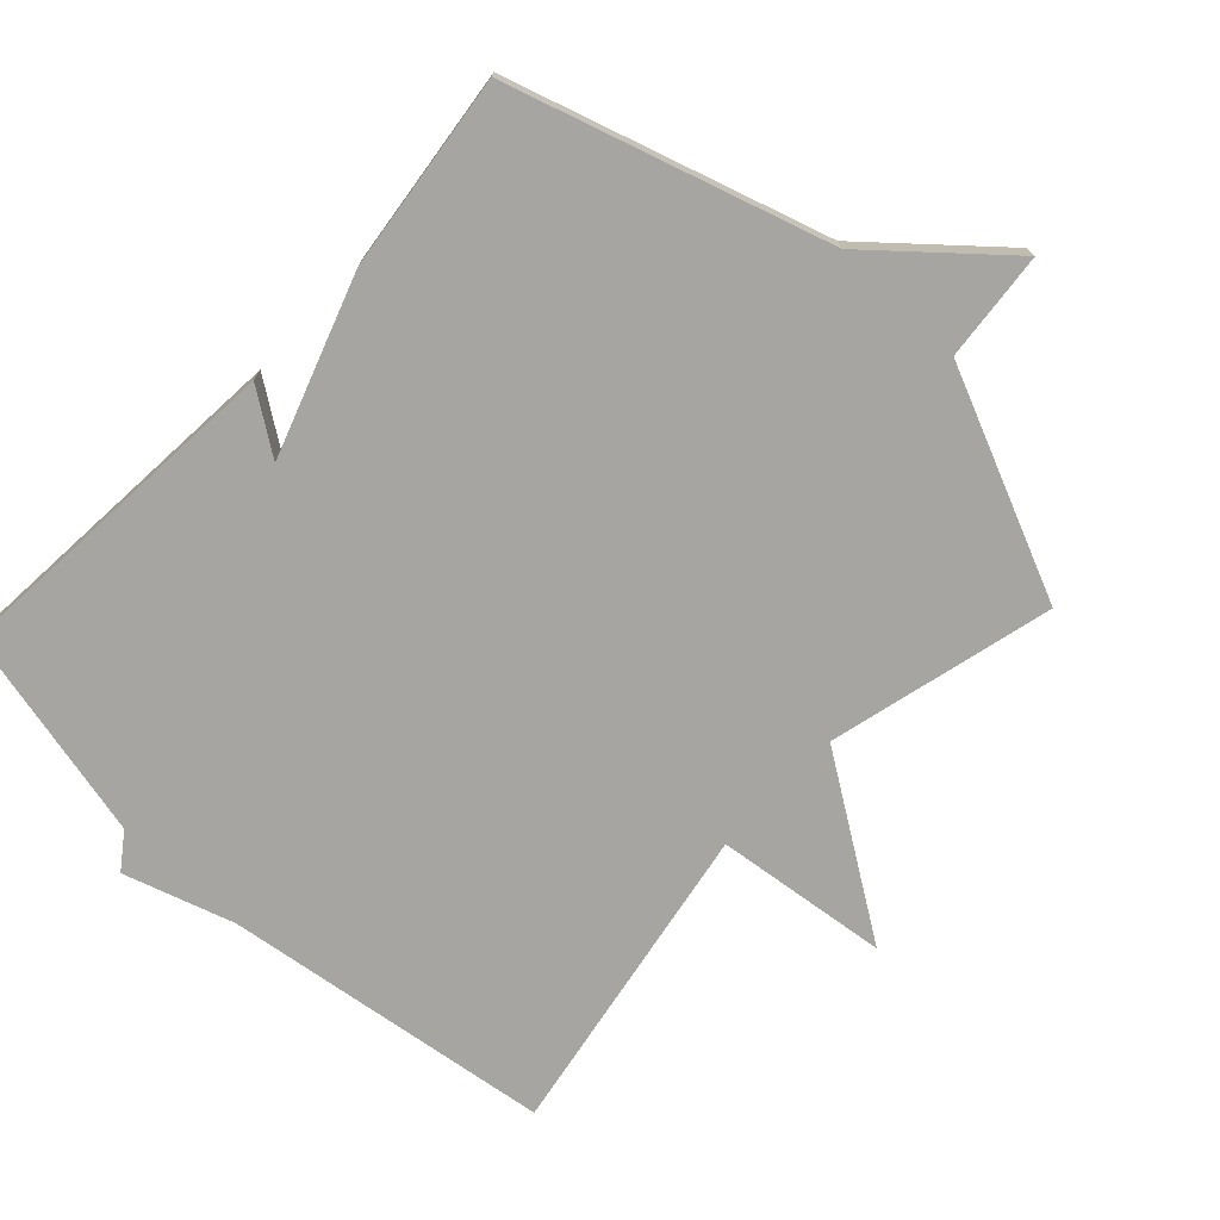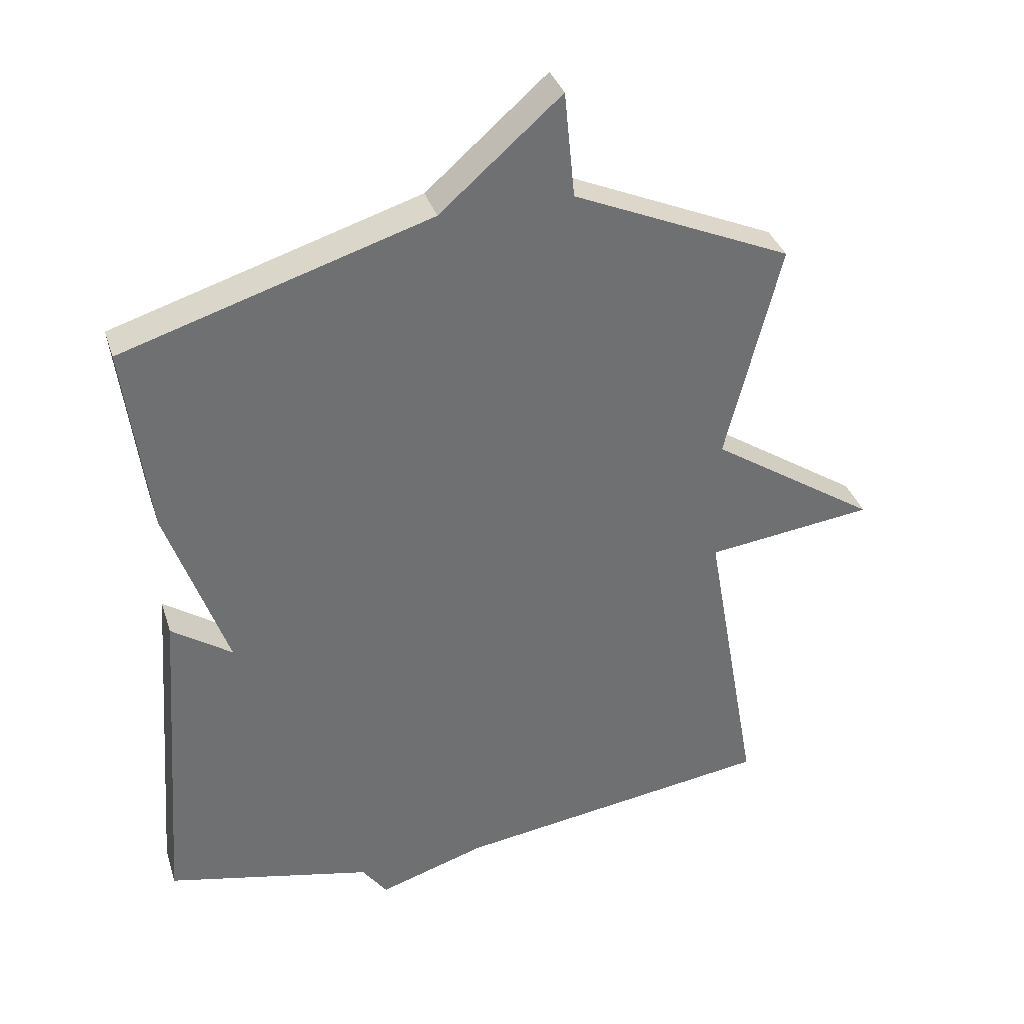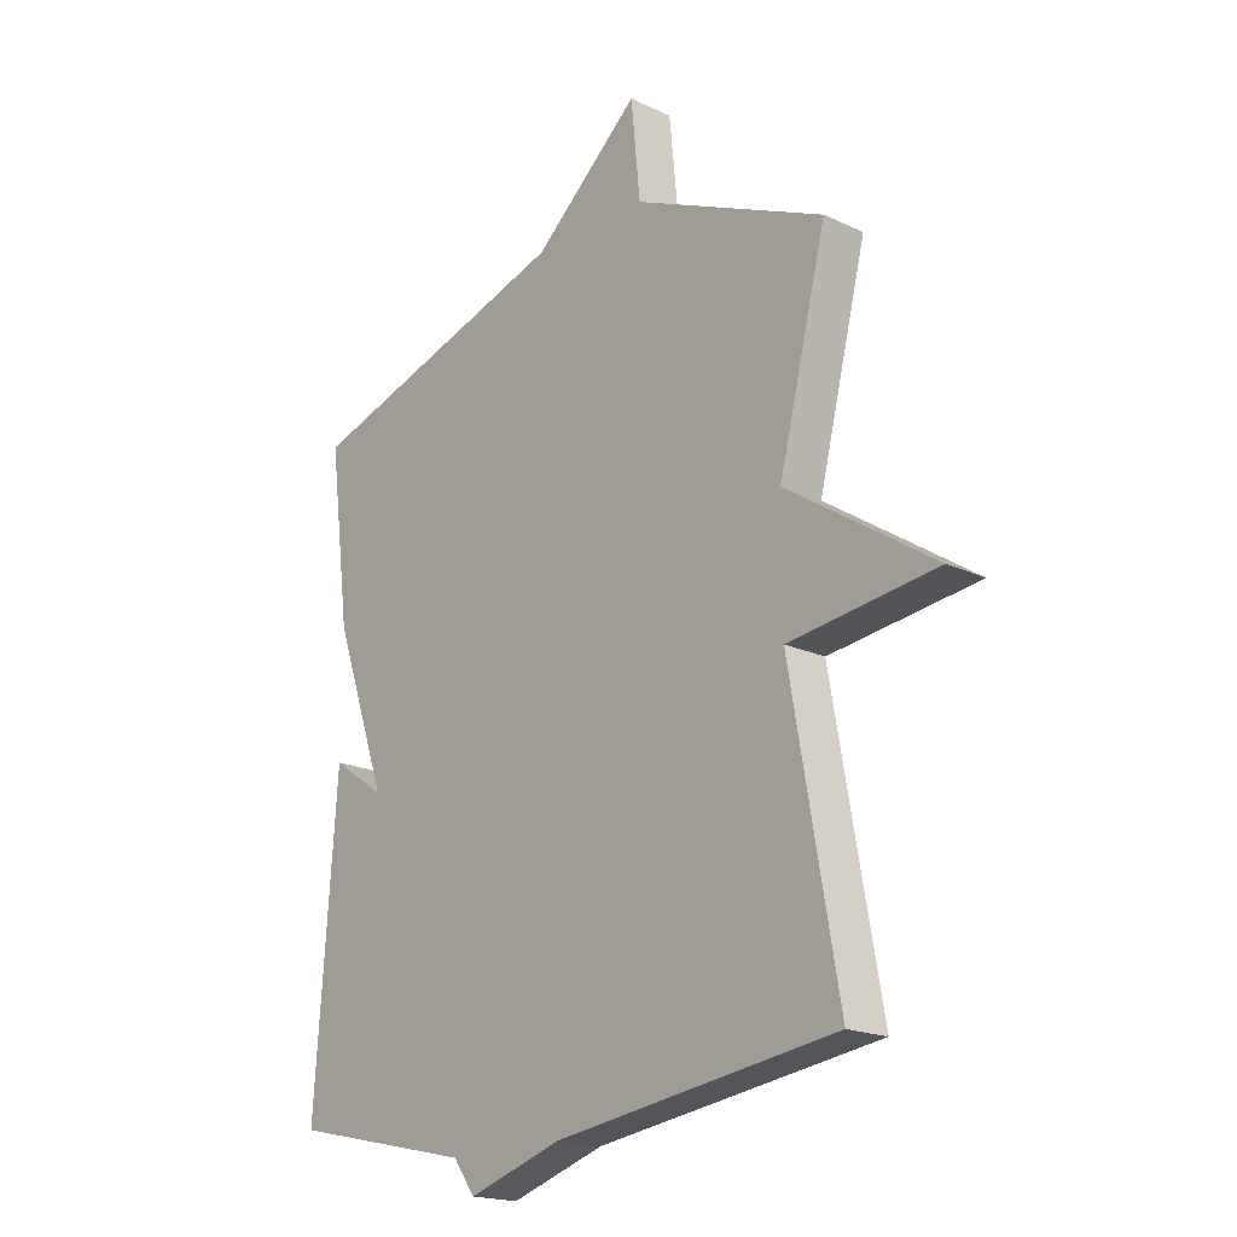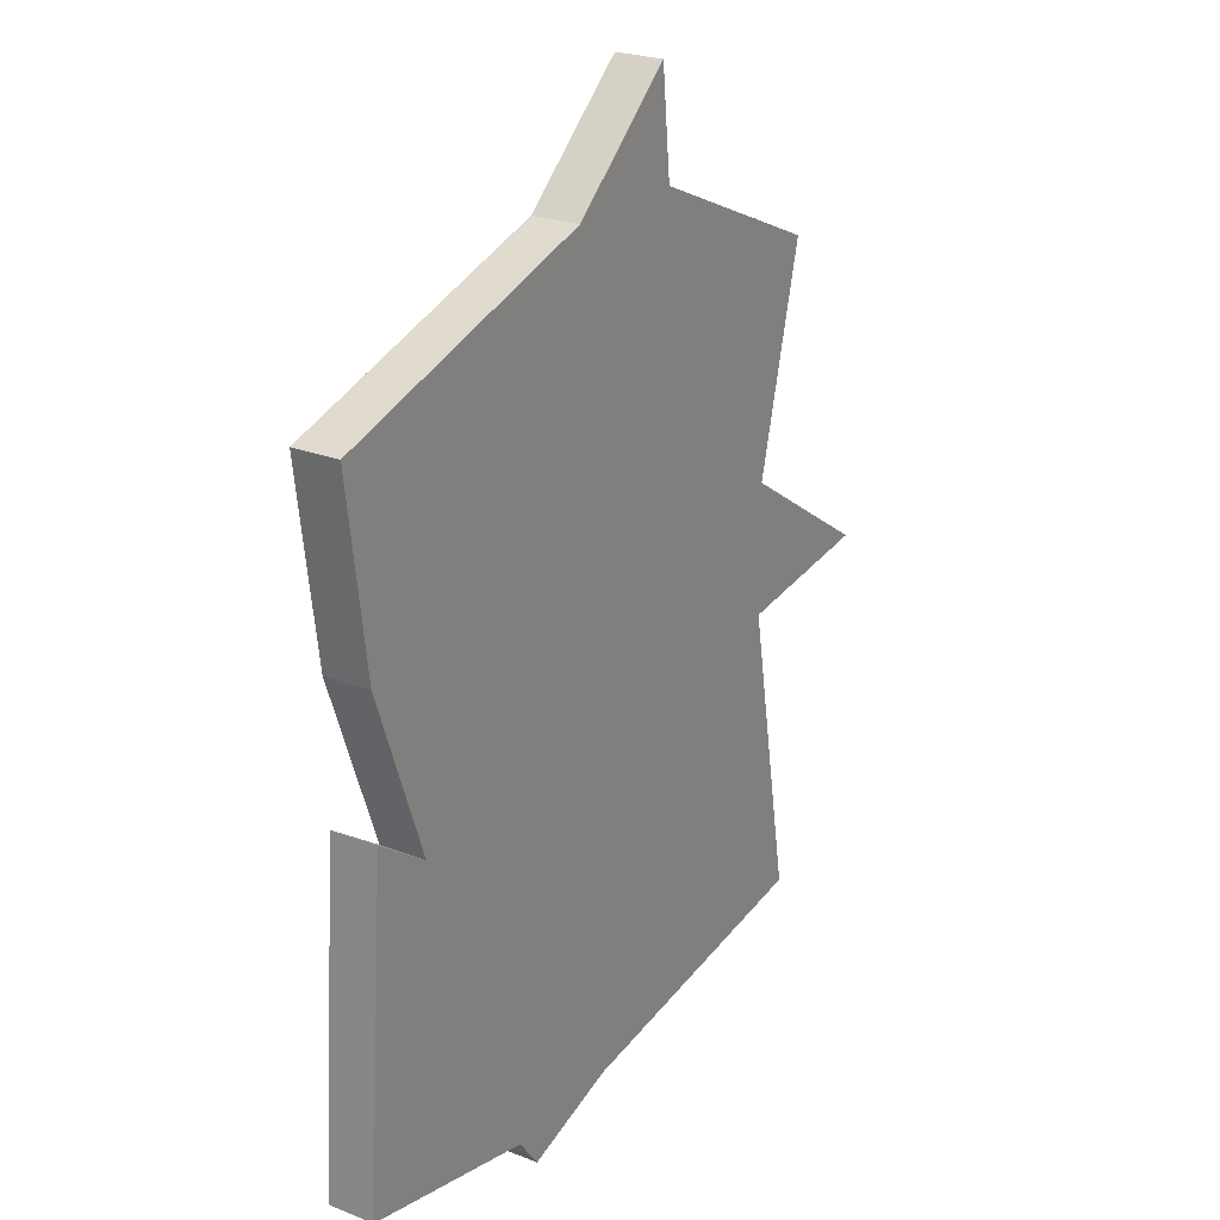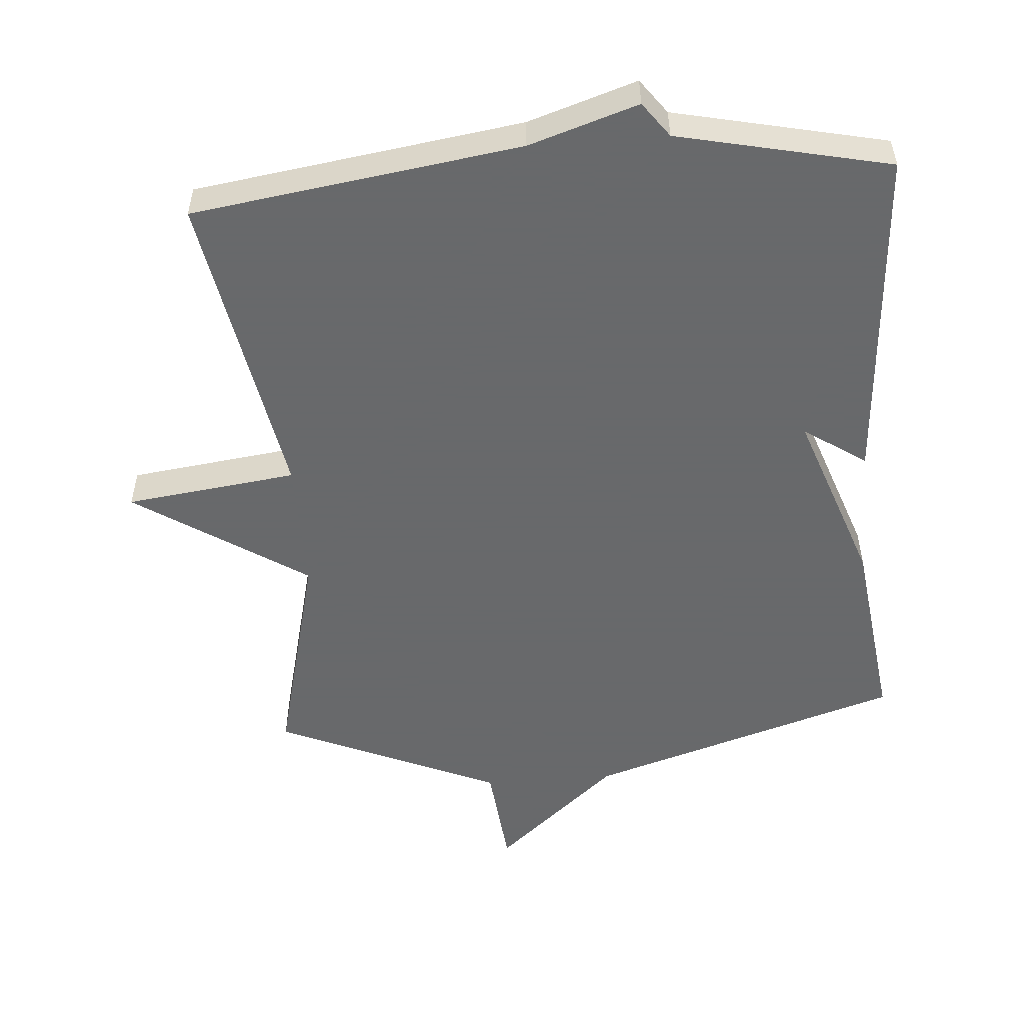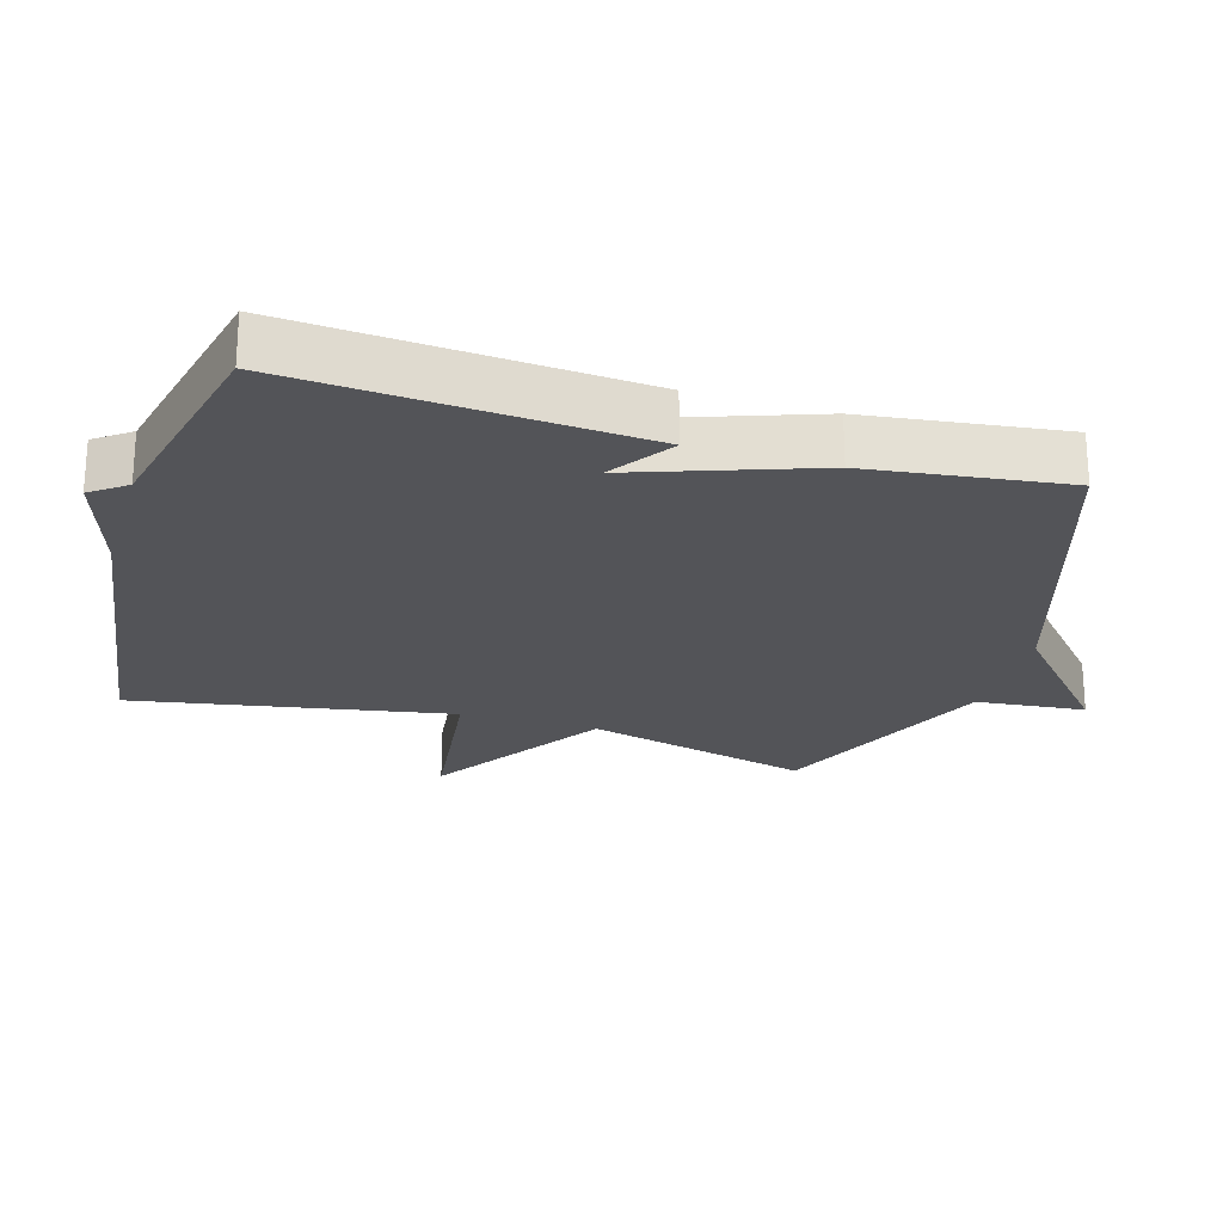
<metadata>
{"format":"obj","ext":"obj","renderer":"f3d","projection":"perspective","resolution":1024,"background":"white","views":[{"elev":-73.9,"azim":-43.3,"up":"+Y"},{"elev":35.4,"azim":-16.9,"up":"+Z"},{"elev":-18.9,"azim":48.1,"up":"+Z"},{"elev":24.3,"azim":-57.1,"up":"+Z"},{"elev":-52.6,"azim":-175.5,"up":"+Y"},{"elev":-23.6,"azim":-106.5,"up":"+Y"}]}
</metadata>
<code>
v 0.5 0.07 0.5
v 0.417 0.07 0.168
v 0.672 0.07 0
v 0.417 0.07 -0.032
v 0.5 0.07 -0.5
v 0.014 0.07 -0.57
v -0.148 0.07 -0.622
v -0.186 0.07 -0.57
v -0.5 0.07 -0.5
v -0.463 0.07 0.01
v -0.371 0.07 -0.053
v -0.463 0.07 0.21
v -0.5 0.07 0.5
v -0.033 0.07 0.646
v 0.151 0.07 0.807
v 0.167 0.07 0.646
v 0.5 0 0.5
v 0.417 0 0.168
v 0.672 0 0
v 0.417 0 -0.032
v 0.5 0 -0.5
v 0.014 0 -0.57
v -0.148 0 -0.622
v -0.186 0 -0.57
v -0.5 0 -0.5
v -0.463 0 0.01
v -0.371 0 -0.053
v -0.463 0 0.21
v -0.5 0 0.5
v -0.033 0 0.646
v 0.151 0 0.807
v 0.167 0 0.646
f 14 15 16
f 16 1 2
f 14 16 2
f 13 14 2
f 12 13 2
f 11 12 2
f 8 9 10 11
f 8 11 2
f 7 8 2
f 6 7 2
f 4 5 6
f 4 6 2
f 2 3 4
f 32 31 30
f 18 17 32
f 18 32 30
f 18 30 29
f 18 29 28
f 18 28 27
f 27 26 25 24
f 18 27 24
f 18 24 23
f 18 23 22
f 22 21 20
f 18 22 20
f 20 19 18
f 1 17 18 2
f 2 18 19 3
f 3 19 20 4
f 4 20 21 5
f 5 21 22 6
f 6 22 23 7
f 7 23 24 8
f 8 24 25 9
f 9 25 26 10
f 10 26 27 11
f 11 27 28 12
f 12 28 29 13
f 13 29 30 14
f 14 30 31 15
f 15 31 32 16
f 16 32 17 1

</code>
